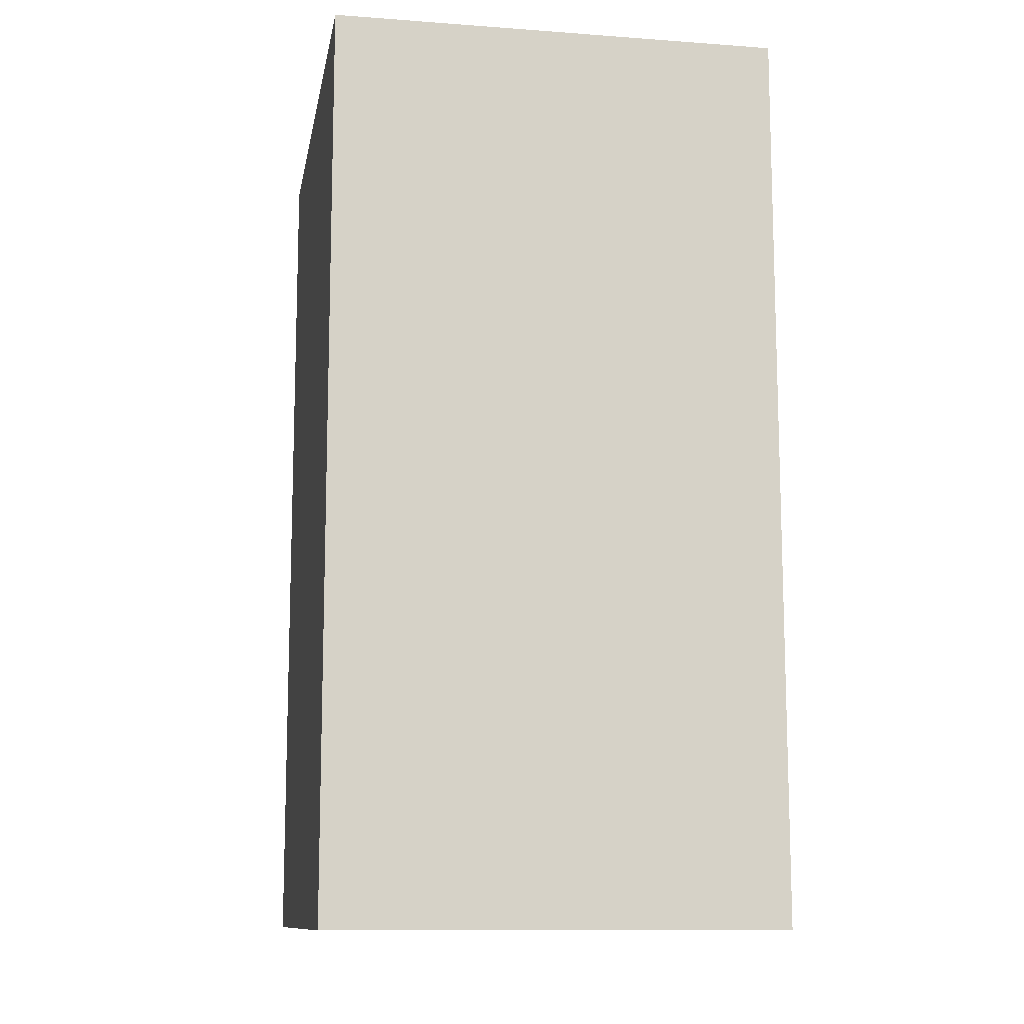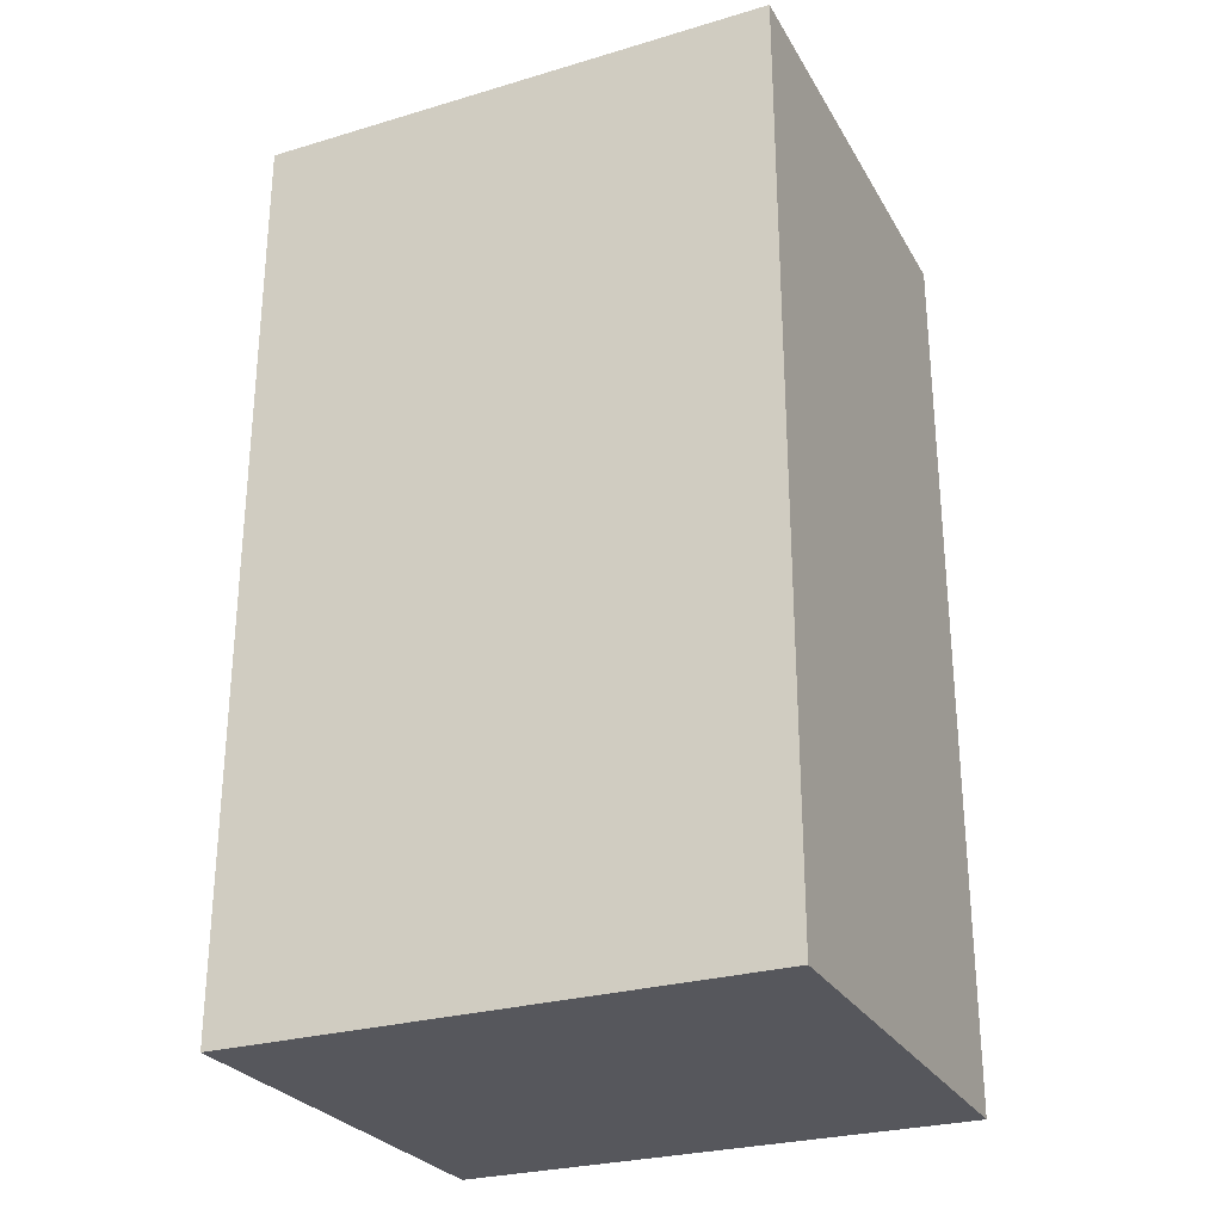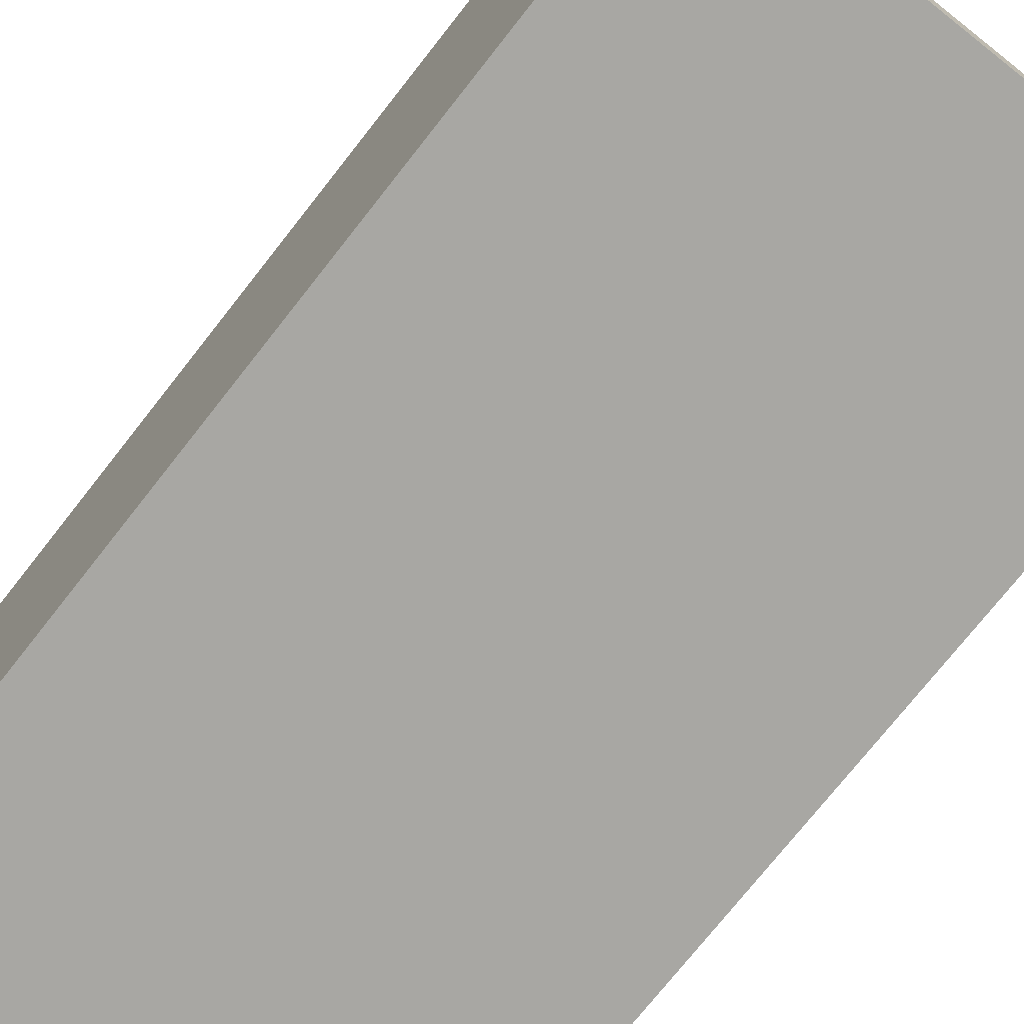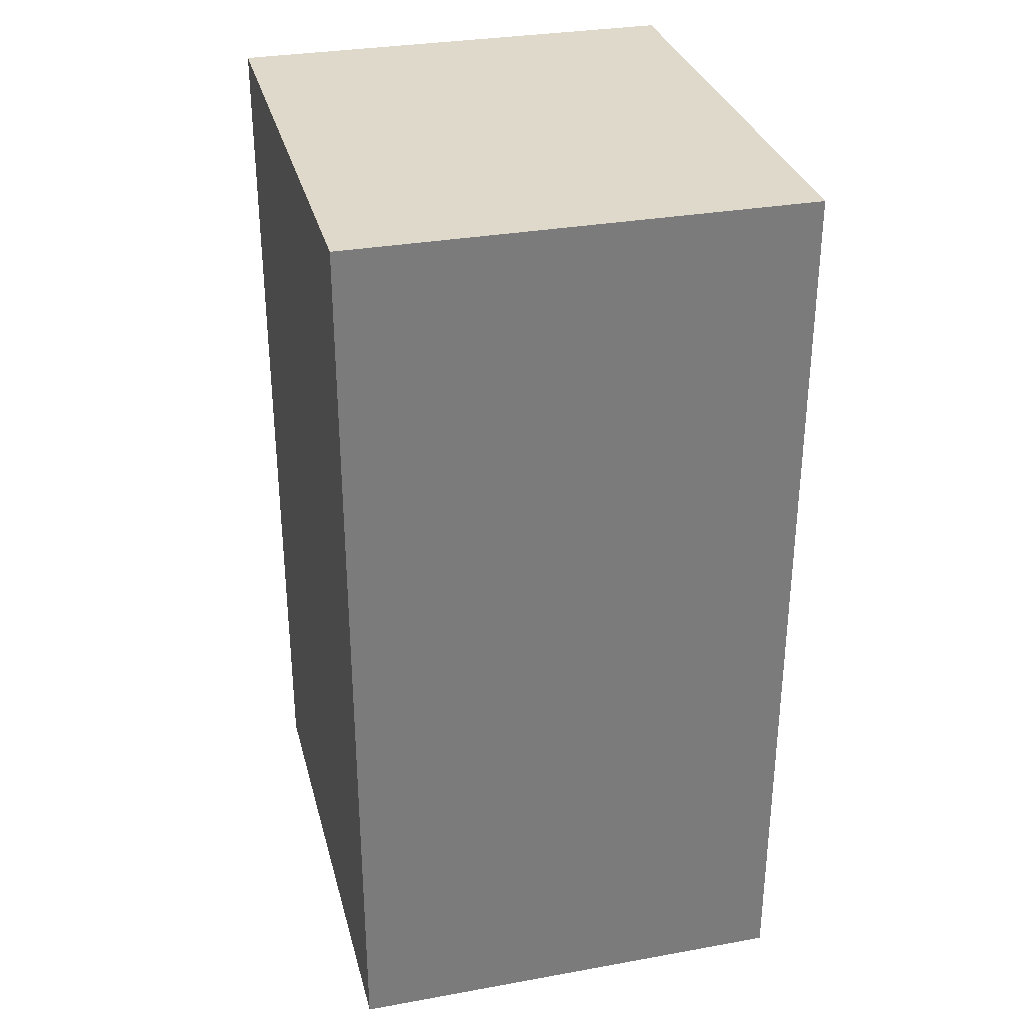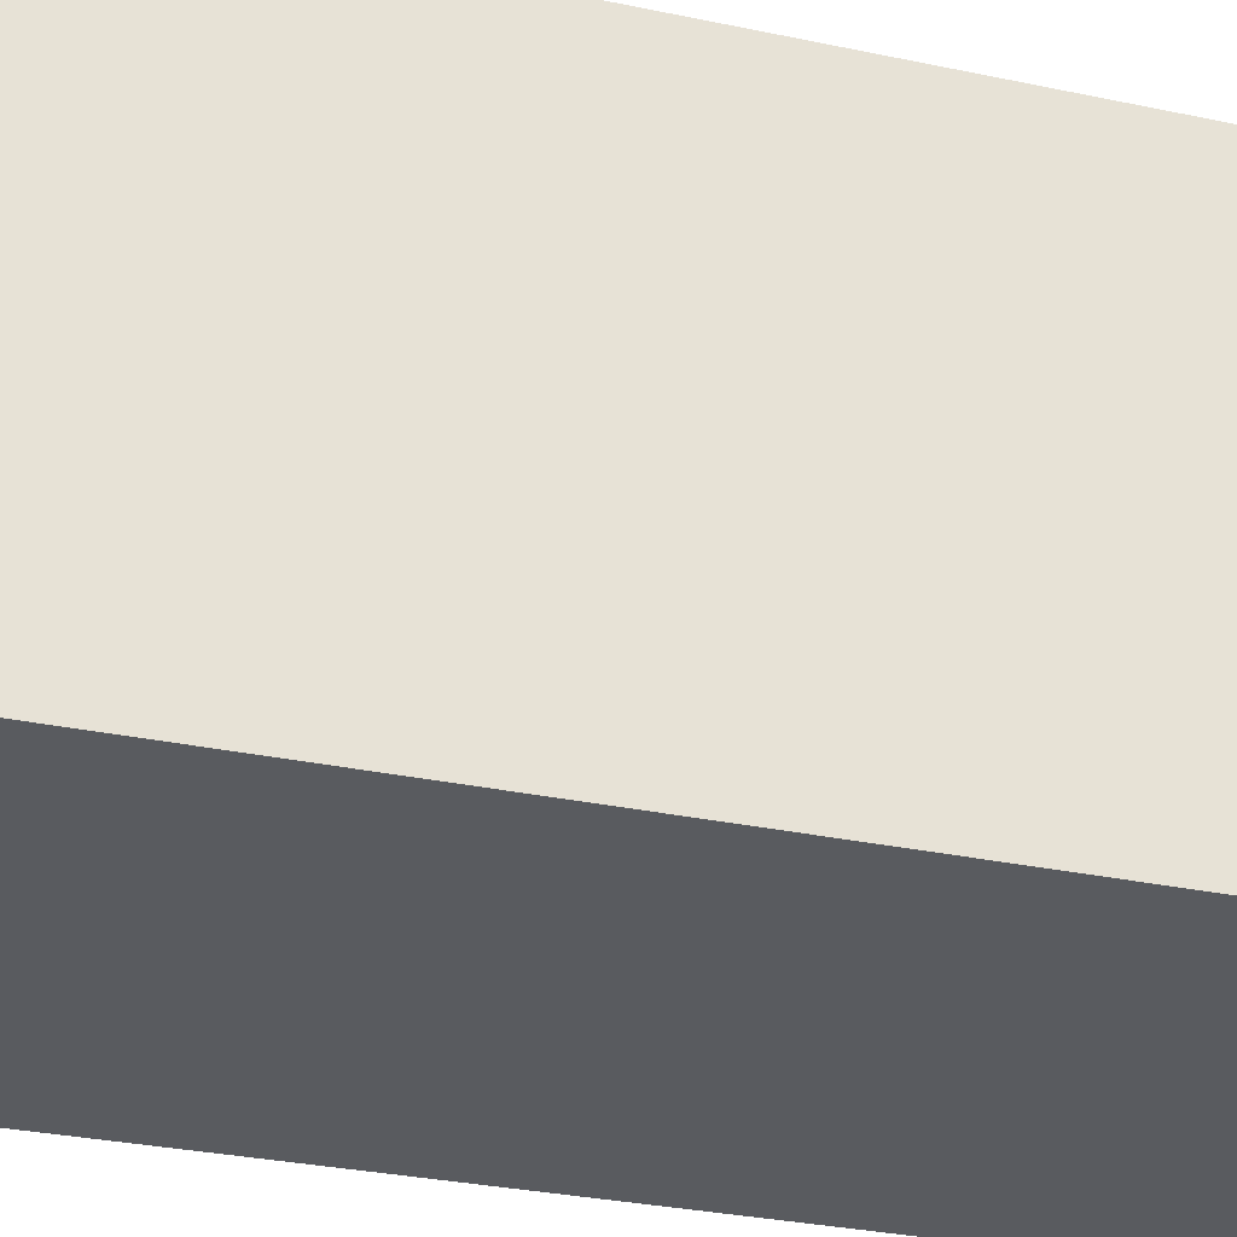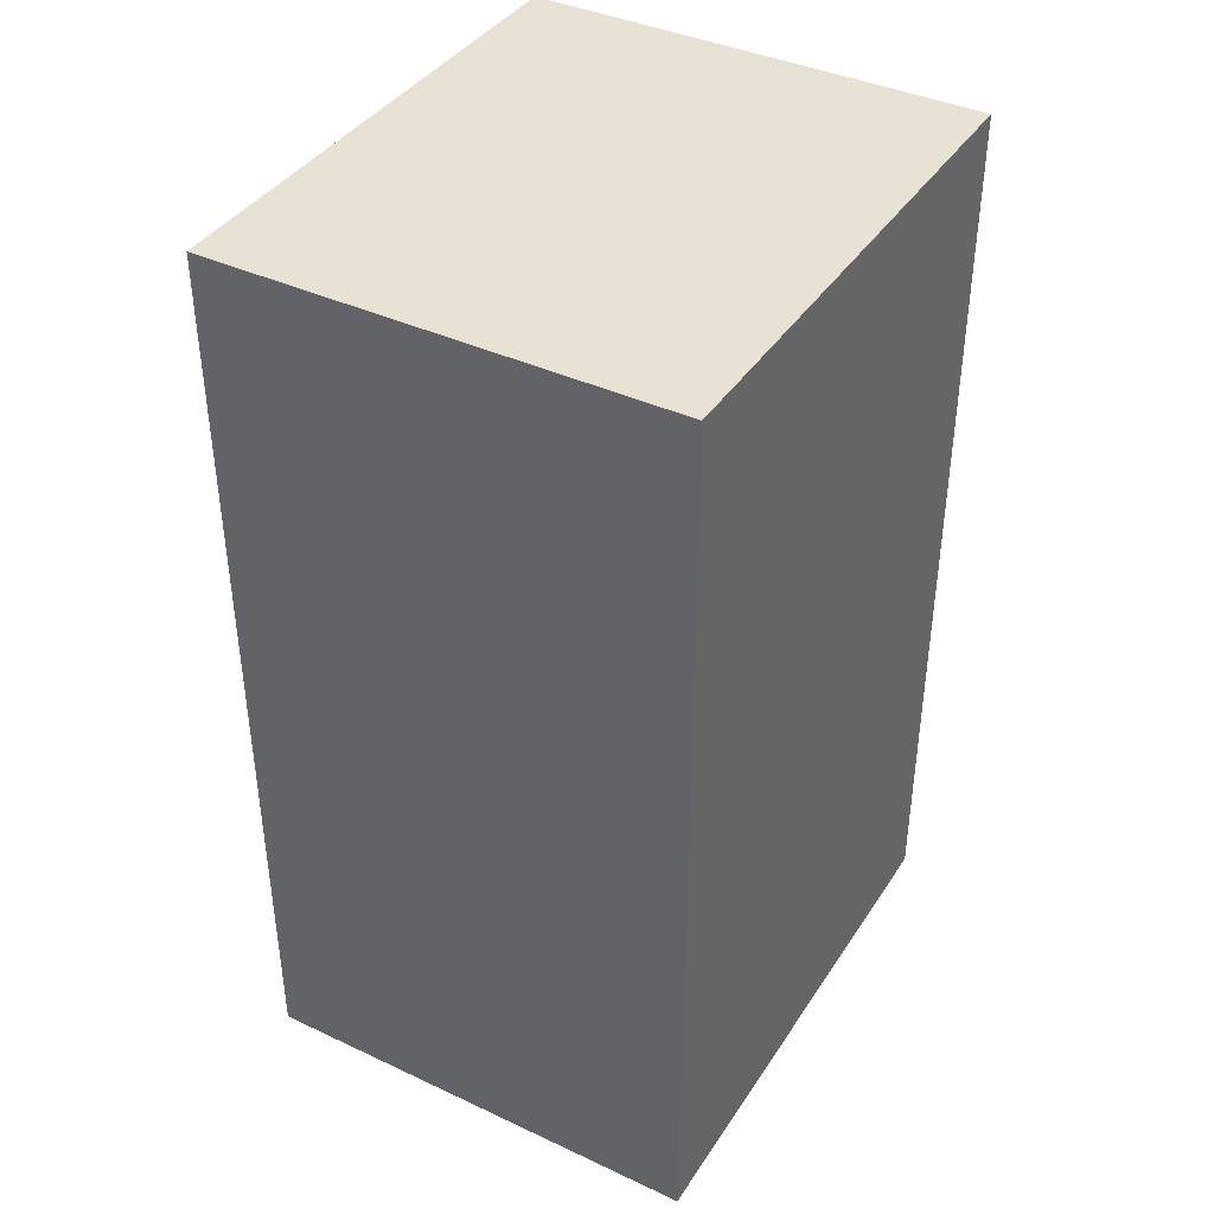
<metadata>
{"format":"obj","ext":"obj","renderer":"f3d","projection":"perspective","resolution":1024,"background":"white","views":[{"elev":-11.5,"azim":-10.0,"up":"+Y"},{"elev":-27.5,"azim":-65.6,"up":"+Y"},{"elev":-74.5,"azim":141.8,"up":"+Z"},{"elev":31.7,"azim":-14.2,"up":"+Y"},{"elev":-32.5,"azim":-106.2,"up":"+Z"},{"elev":39.8,"azim":-150.0,"up":"+Y"}]}
</metadata>
<code>
o Plane
v -1 0 1.144
v 1 0 1.144
v -1 0 -1.144
v 1 0 -1.144
v -1 3.985 -1.144
v -1 3.985 1.144
v 1 3.985 1.144
v 1 3.985 -1.144
f 1 3 4 2
f 6 7 8 5
f 4 3 5 8
f 1 2 7 6
f 2 4 8 7
f 3 1 6 5

</code>
